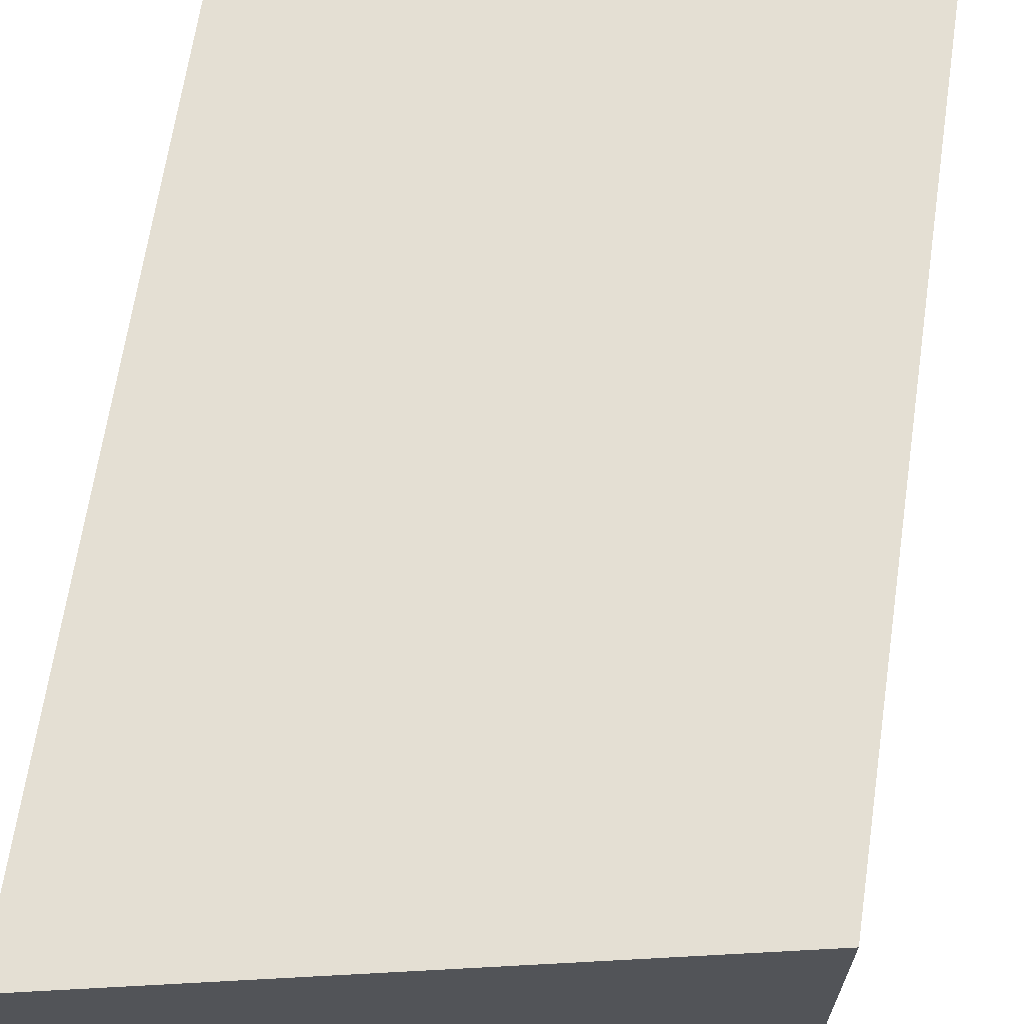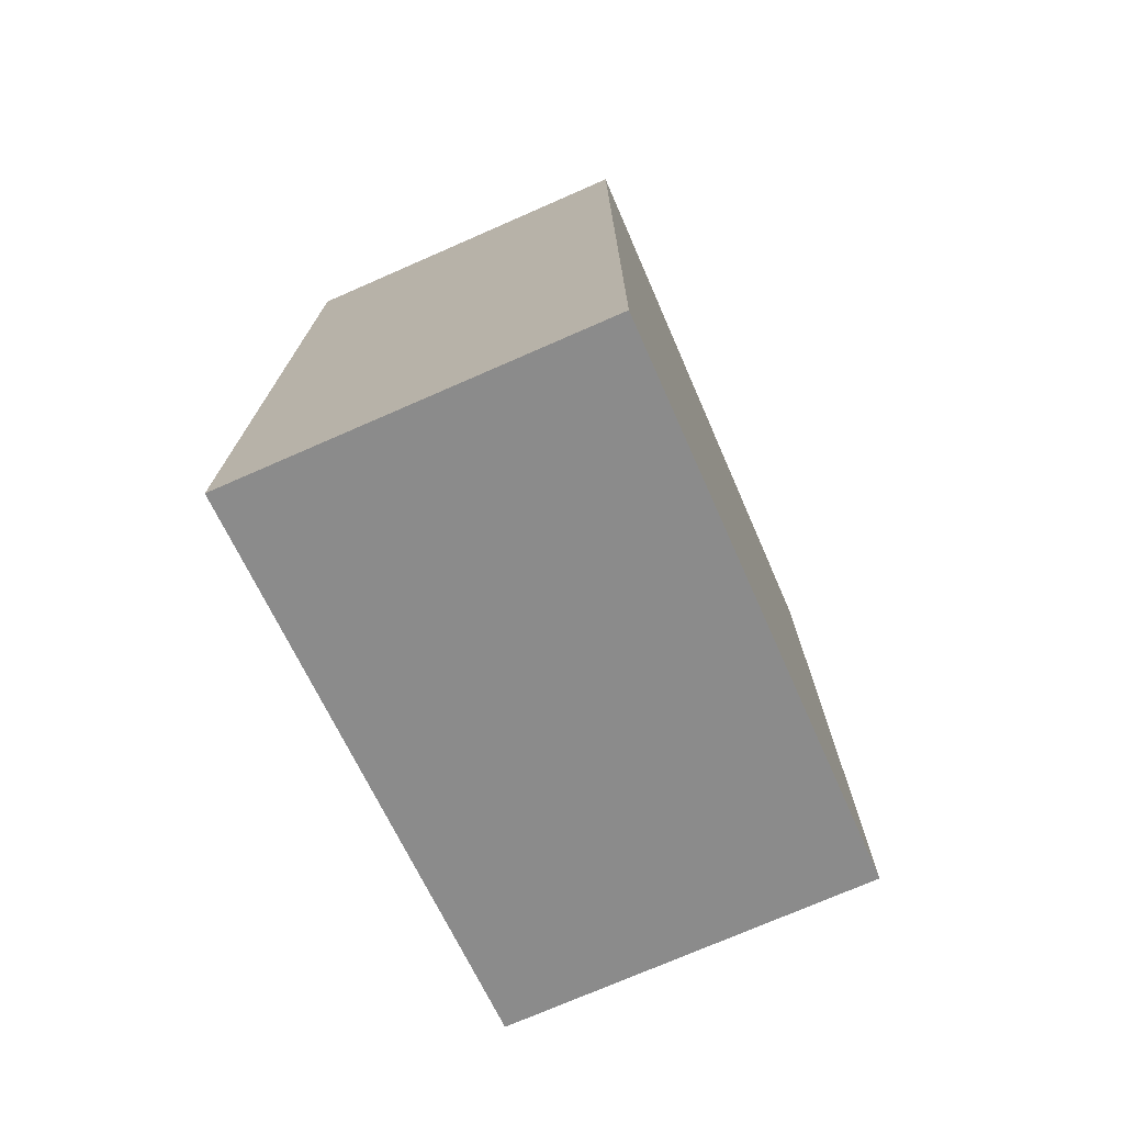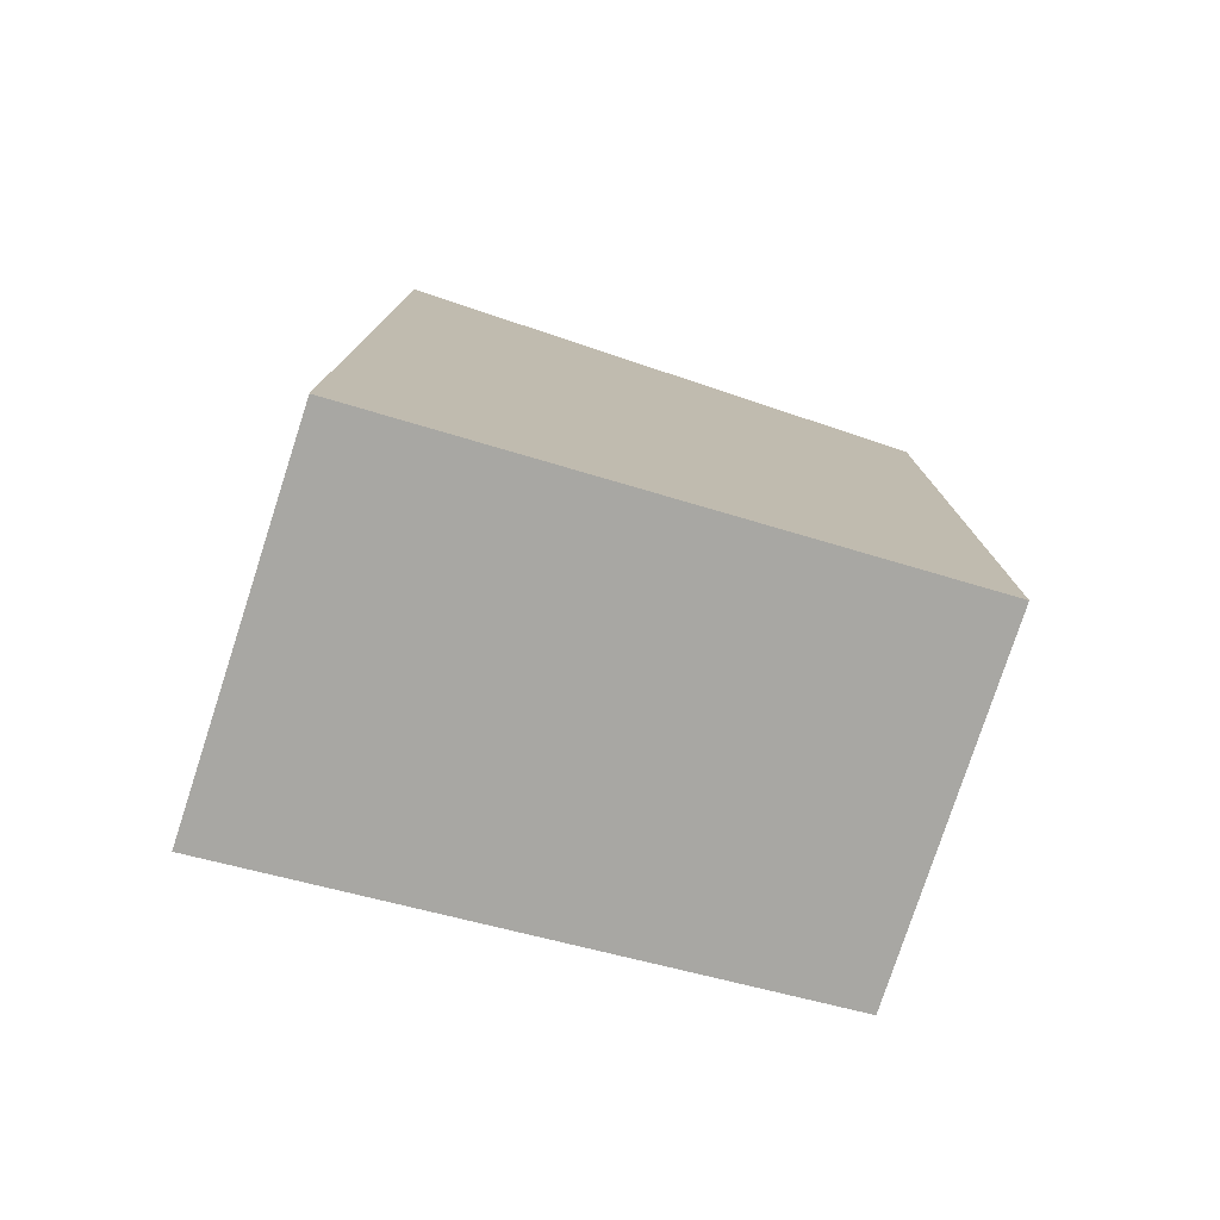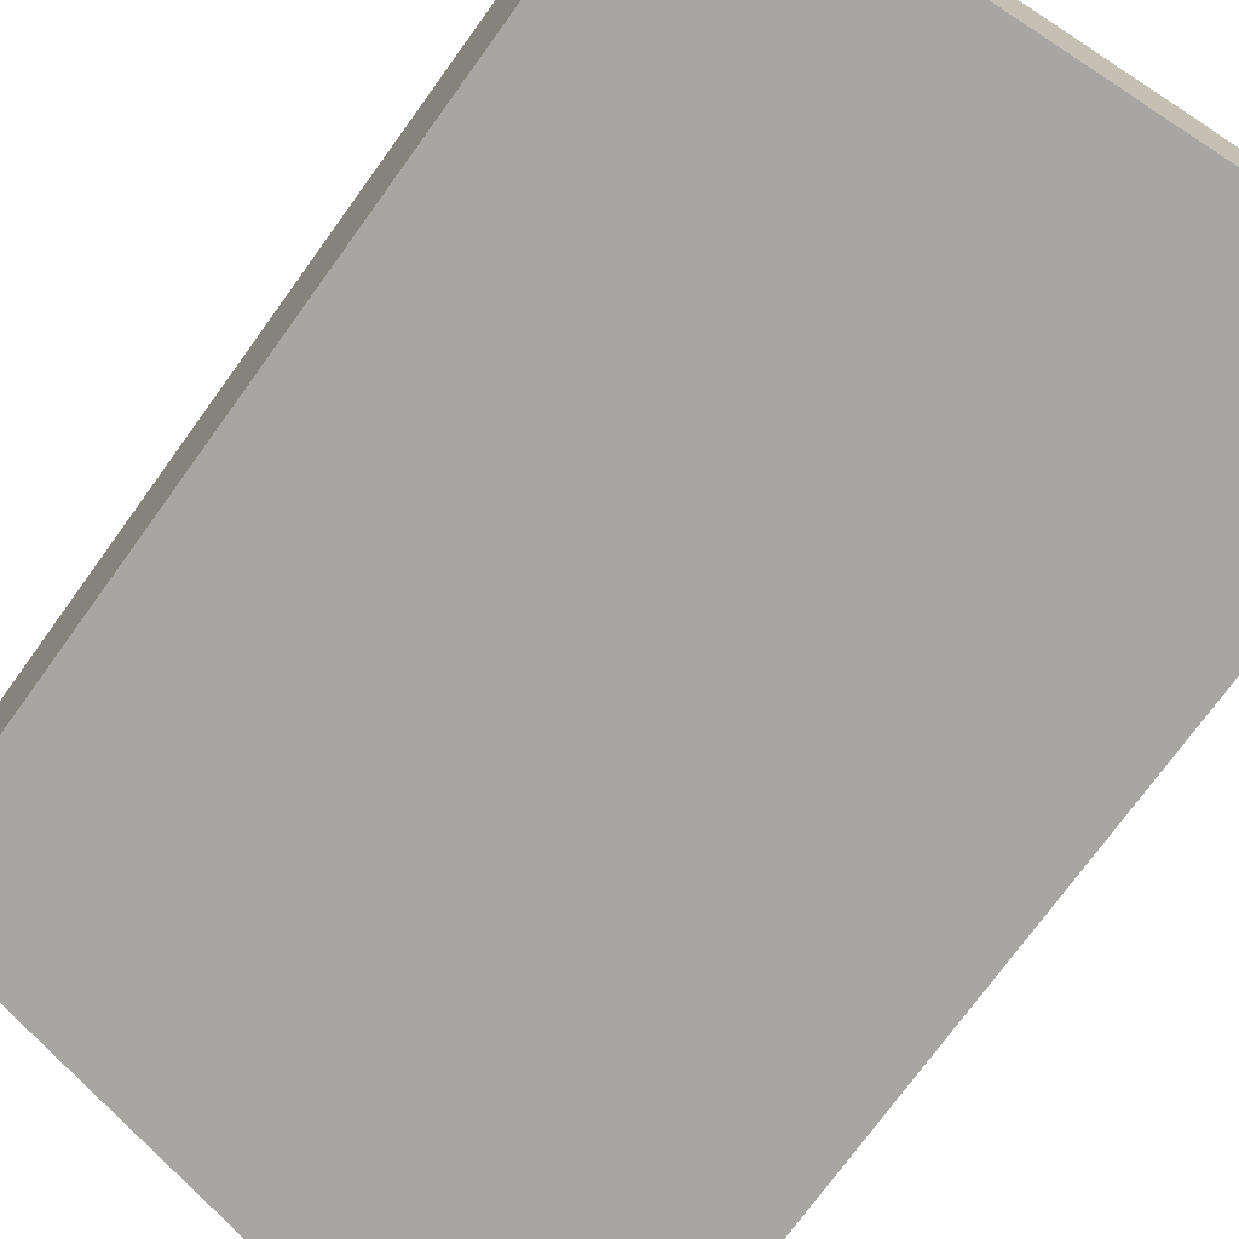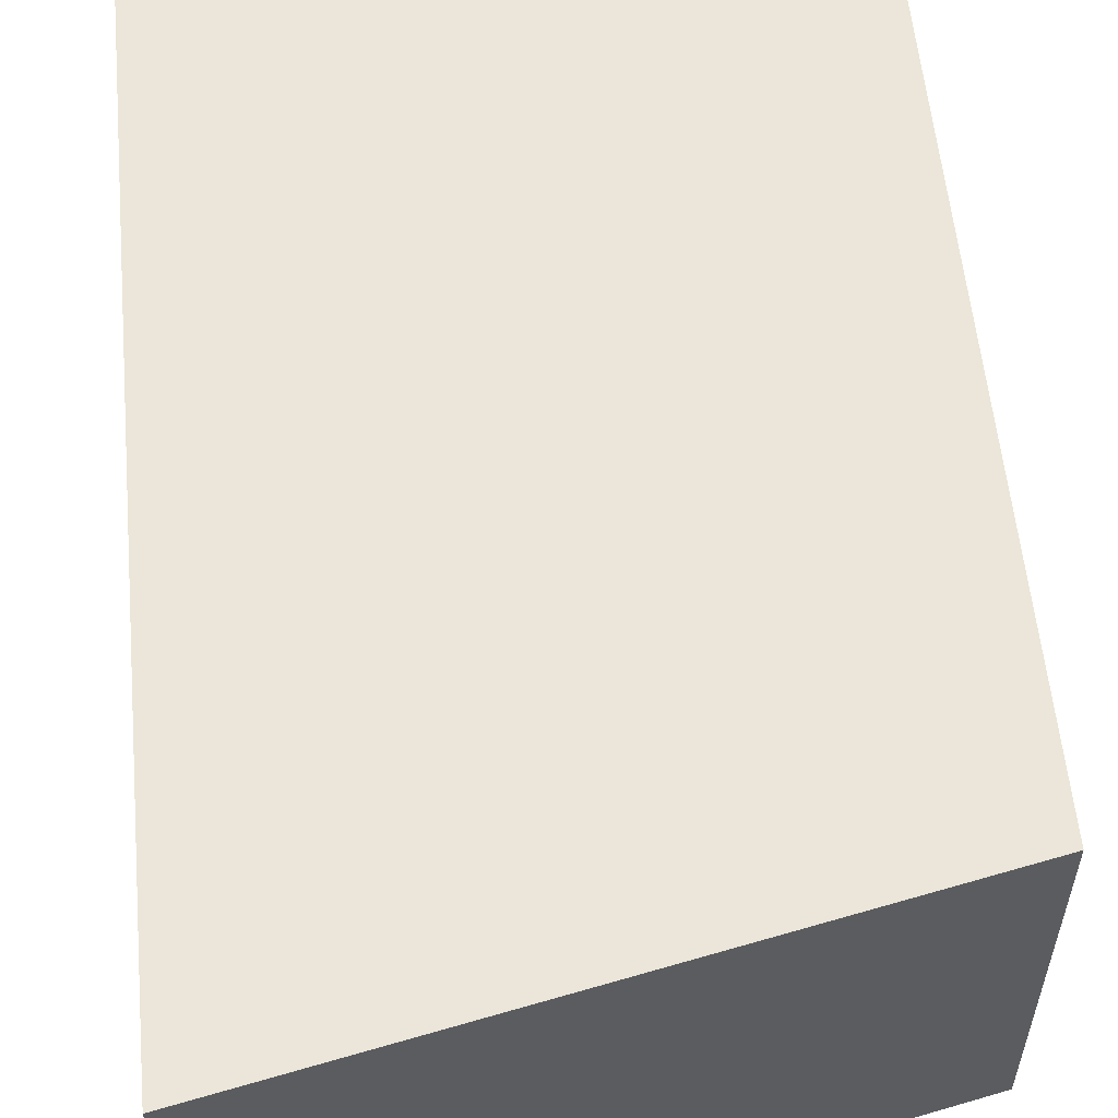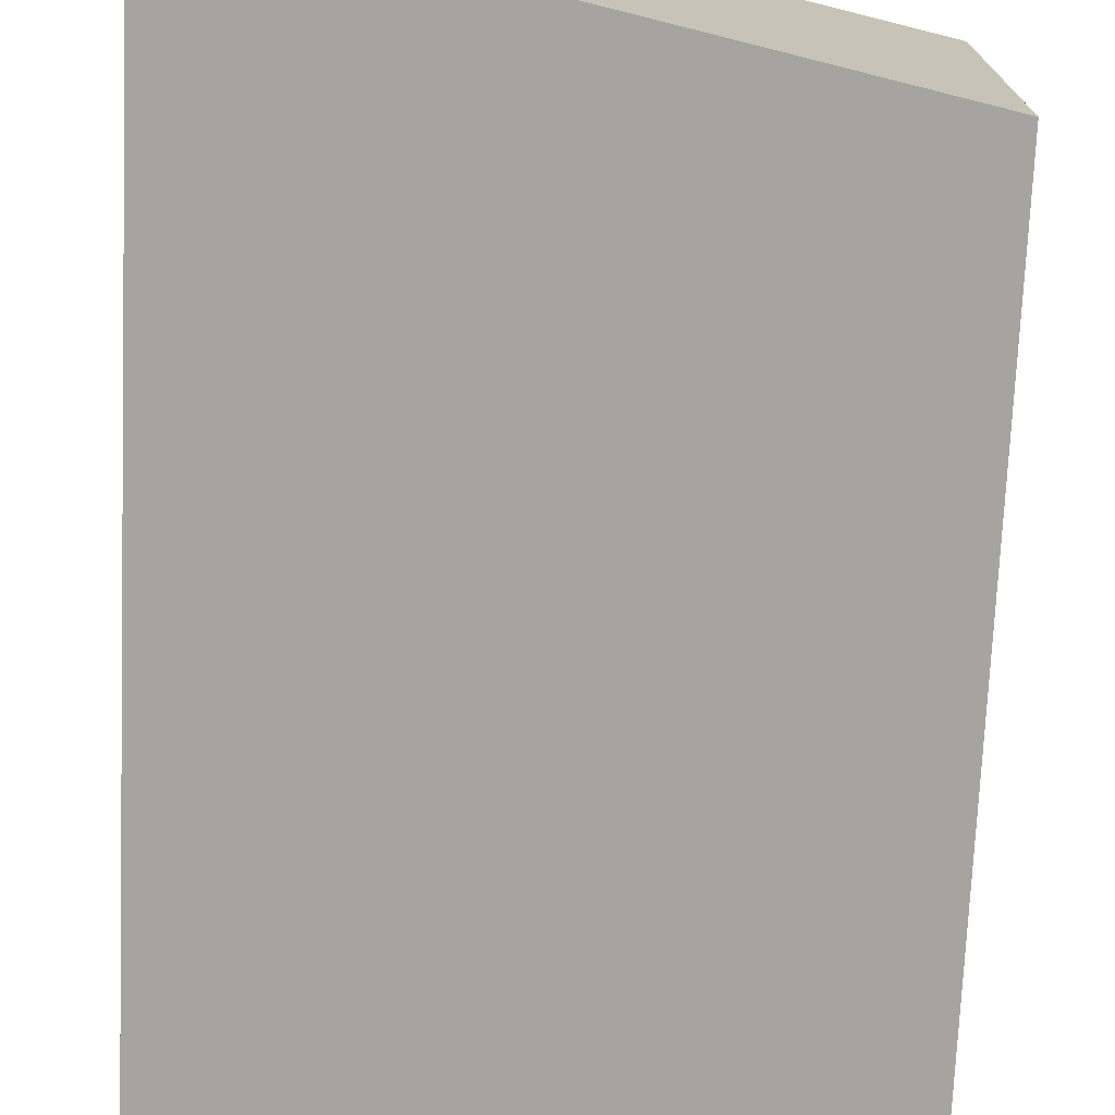
<metadata>
{"format":"obj","ext":"obj","renderer":"f3d","projection":"perspective","resolution":1024,"background":"white","views":[{"elev":66.6,"azim":-171.5,"up":"+Y"},{"elev":-74.2,"azim":113.6,"up":"+Z"},{"elev":-77.9,"azim":162.0,"up":"+Z"},{"elev":-74.1,"azim":-35.9,"up":"+Y"},{"elev":57.2,"azim":174.6,"up":"+Y"},{"elev":-73.3,"azim":177.5,"up":"+Y"}]}
</metadata>
<code>
v 4.094 -0.1404 -4.088
v 4.094 -0.1404 -4.149
v 4.056 -0.1404 -4.141
v 4.056 -0.1404 -4.089
v 4.094 -0.1639 -4.088
v 4.056 -0.1639 -4.089
v 4.056 -0.1639 -4.141
v 4.094 -0.1639 -4.149
v 4.056 -0.1639 -4.089
v 4.094 -0.1639 -4.088
v 4.094 -0.1404 -4.088
v 4.056 -0.1404 -4.089
v 4.056 -0.1639 -4.141
v 4.056 -0.1639 -4.089
v 4.056 -0.1404 -4.089
v 4.056 -0.1404 -4.141
v 4.094 -0.1639 -4.149
v 4.056 -0.1639 -4.141
v 4.056 -0.1404 -4.141
v 4.094 -0.1404 -4.149
v 4.094 -0.1639 -4.088
v 4.094 -0.1639 -4.149
v 4.094 -0.1404 -4.149
v 4.094 -0.1404 -4.088
f 1 2 3
f 1 3 4
f 5 6 7
f 5 7 8
f 9 10 11
f 9 11 12
f 13 14 15
f 13 15 16
f 17 18 19
f 17 19 20
f 21 22 23
f 21 23 24

</code>
